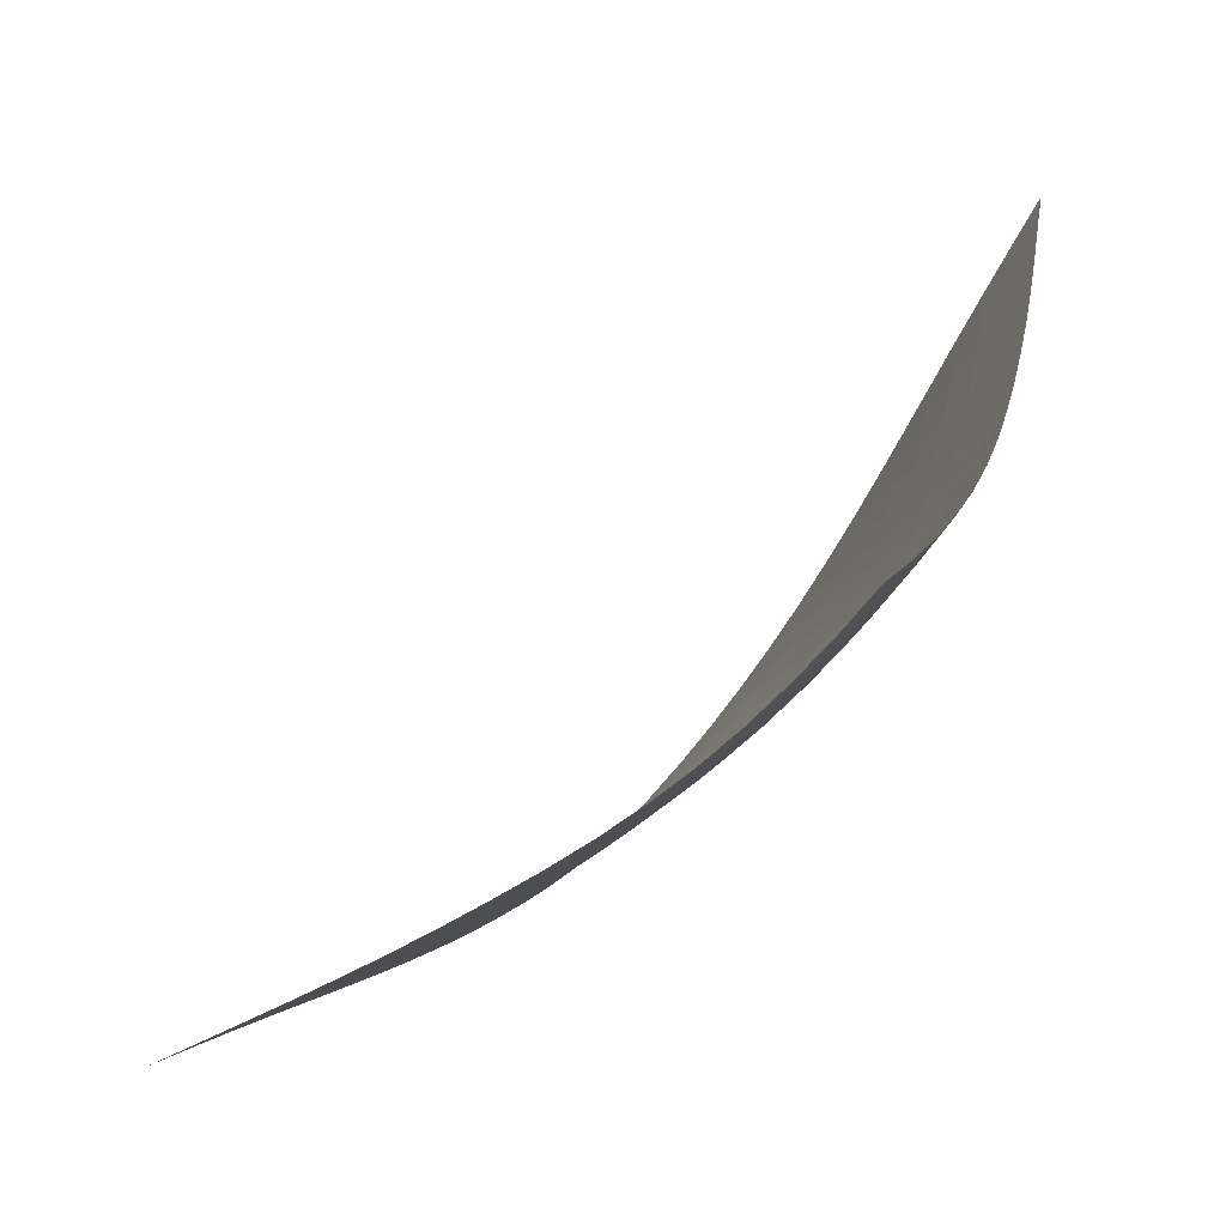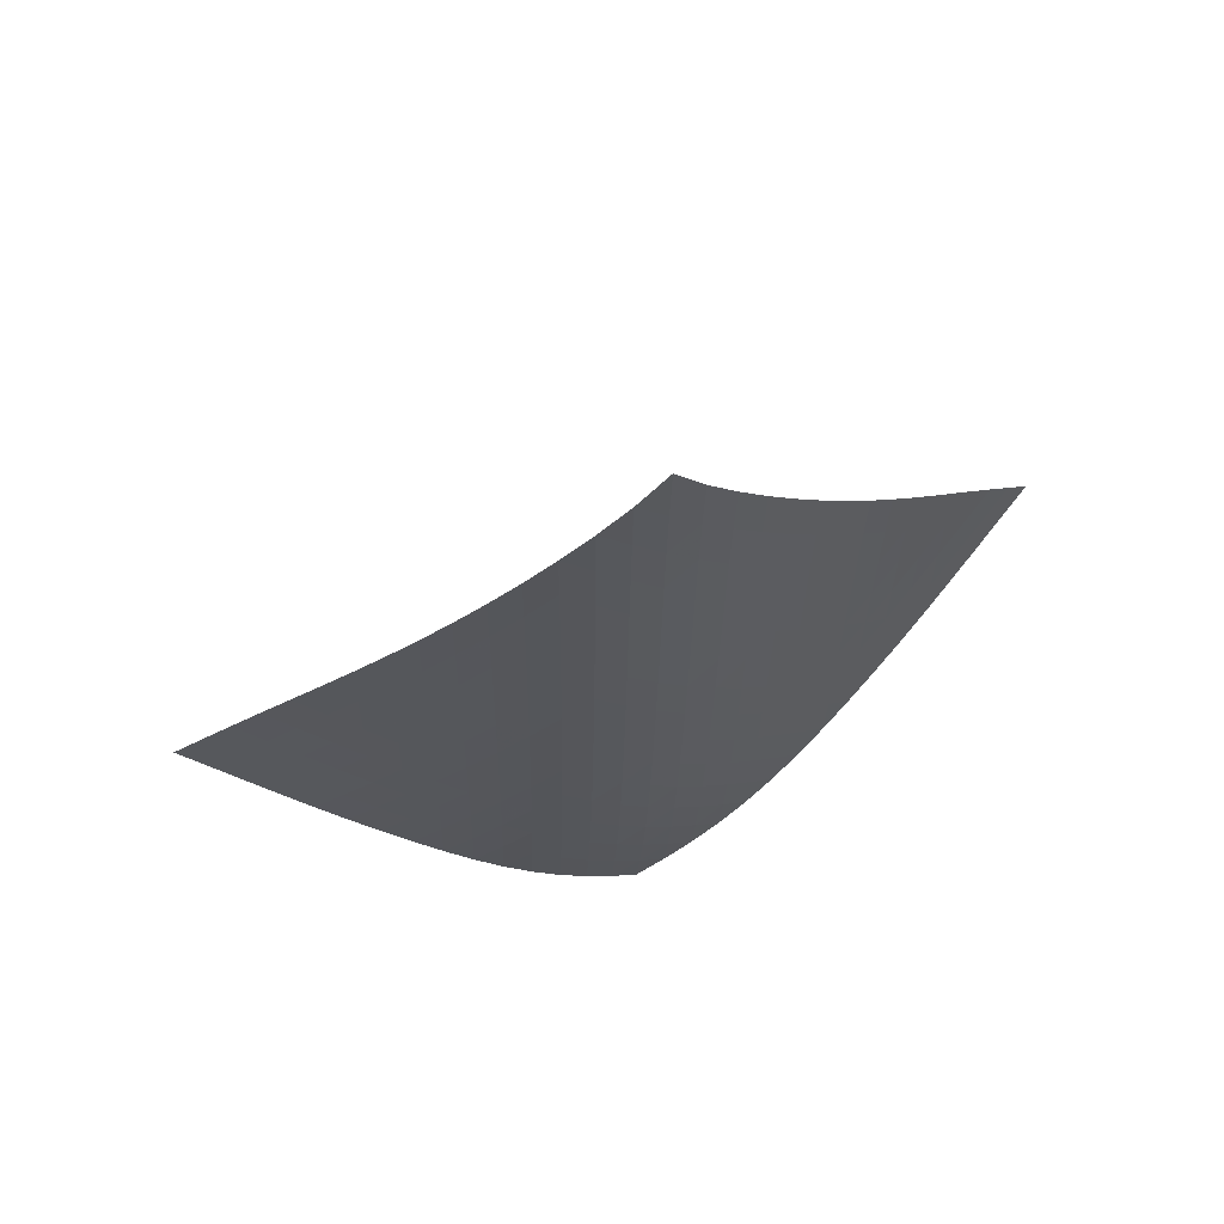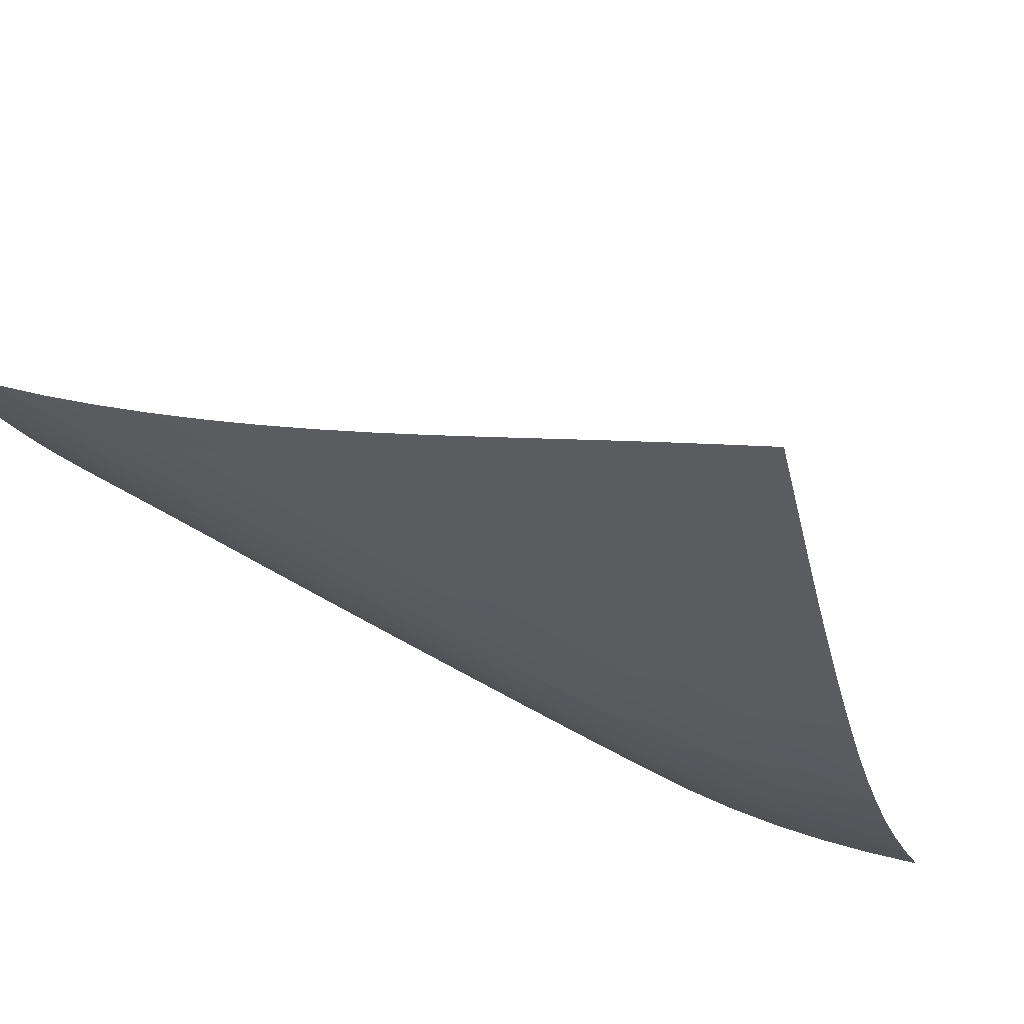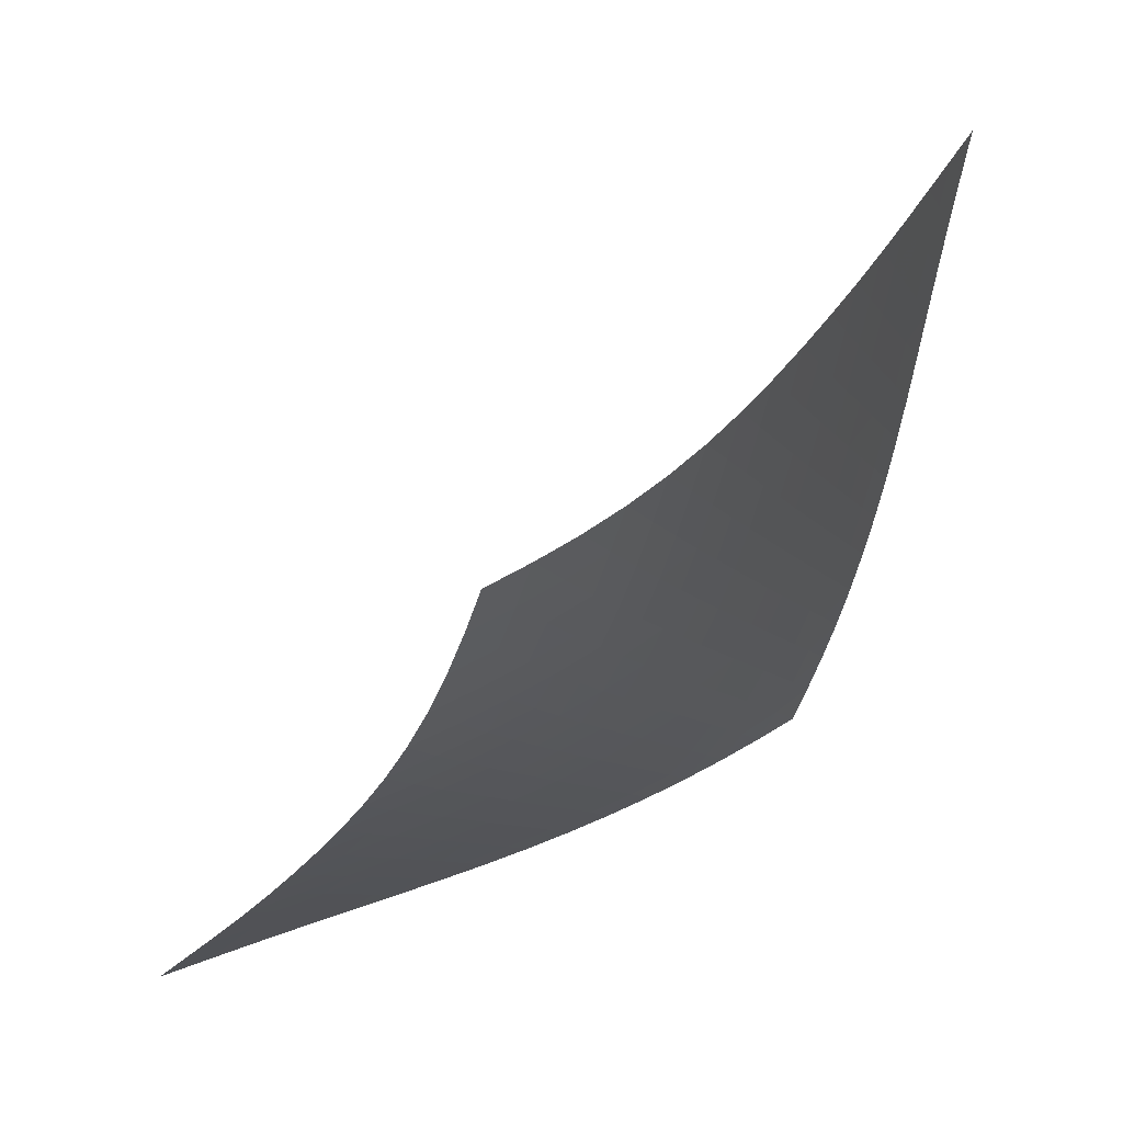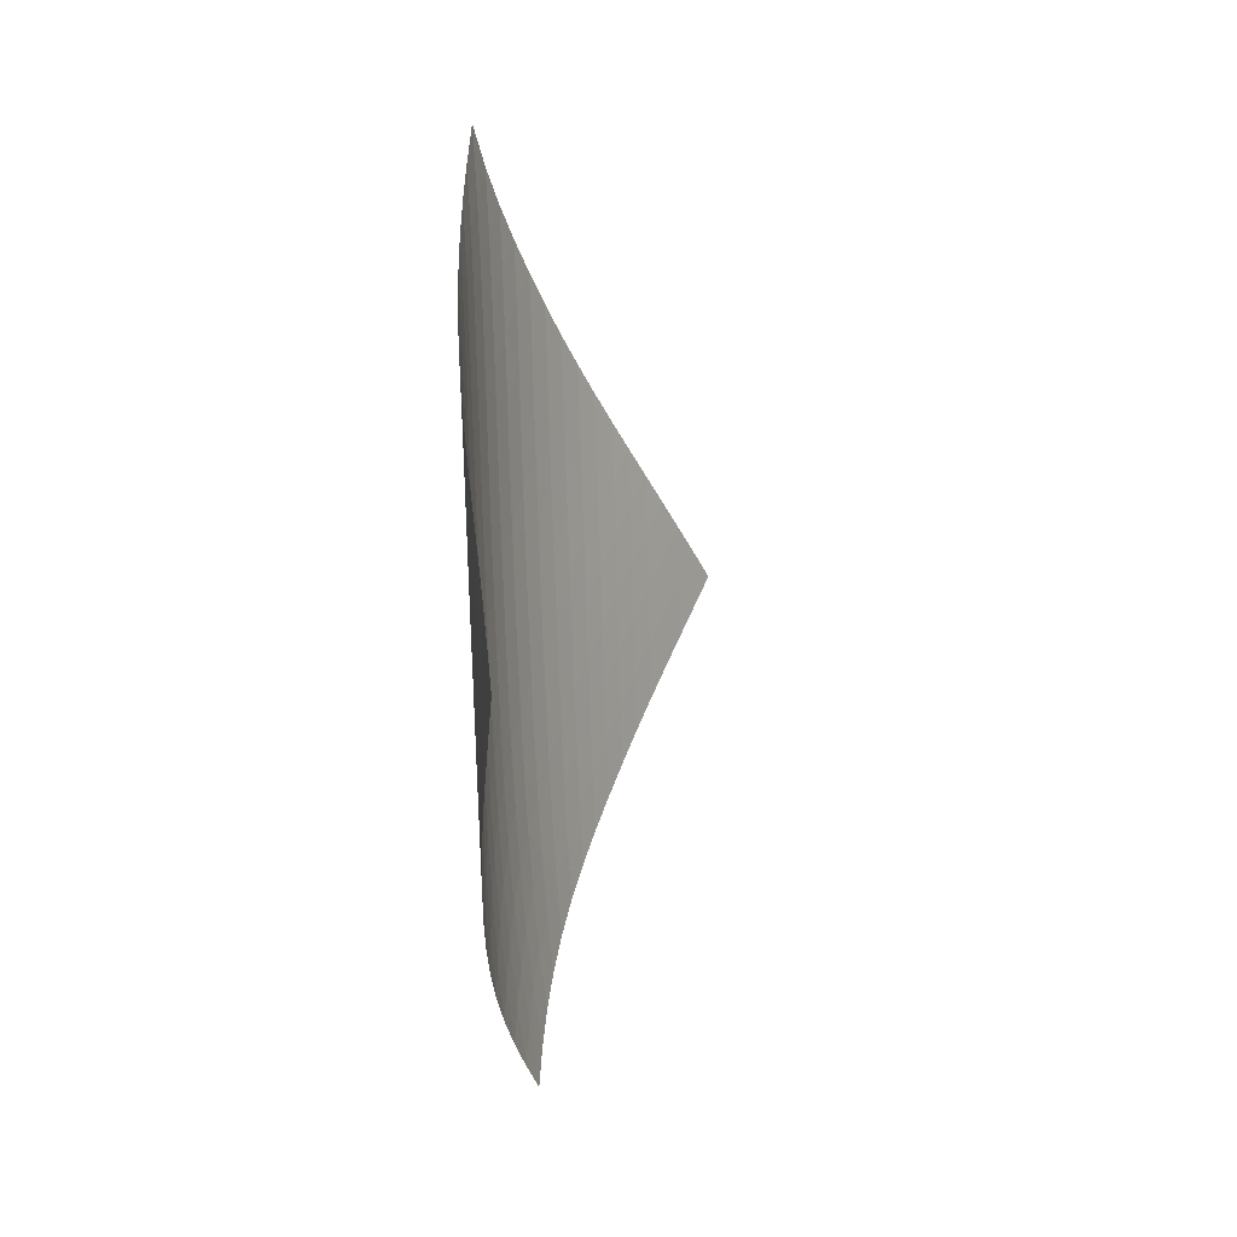
<metadata>
{"format":"obj","ext":"obj","renderer":"f3d","projection":"perspective","resolution":1024,"background":"white","views":[{"elev":-9.4,"azim":-11.8,"up":"+Z"},{"elev":61.2,"azim":115.4,"up":"+Y"},{"elev":-57.9,"azim":-125.8,"up":"+Z"},{"elev":-4.9,"azim":12.8,"up":"+Z"},{"elev":7.3,"azim":-121.7,"up":"+Y"}]}
</metadata>
<code>
v -6.503 -0.04868 6.503
v -2.299 -9.602 14.75
v -14.75 -9.602 2.299
v -7.381 -18.87 7.381
v -14.18 -8.996 2.547
v -13.61 -8.391 2.791
v -13.04 -7.785 3.029
v -12.46 -7.177 3.263
v -11.89 -6.569 3.495
v -11.31 -5.958 3.731
v -10.74 -5.345 3.974
v -10.18 -4.728 4.229
v -9.627 -4.107 4.498
v -9.081 -3.48 4.784
v -8.544 -2.847 5.087
v -8.018 -2.203 5.409
v -7.502 -1.541 5.75
v -6.997 -0.8442 6.114
v -6.114 -0.8442 6.997
v -5.75 -1.541 7.502
v -5.409 -2.203 8.018
v -5.087 -2.847 8.544
v -4.784 -3.48 9.081
v -4.498 -4.107 9.627
v -4.229 -4.728 10.18
v -3.974 -5.345 10.74
v -3.731 -5.958 11.31
v -3.495 -6.569 11.89
v -3.263 -7.177 12.46
v -3.029 -7.785 13.04
v -2.791 -8.391 13.61
v -2.547 -8.996 14.18
v -2.554 -10.22 14.2
v -2.809 -10.84 13.65
v -3.065 -11.46 13.1
v -3.327 -12.08 12.56
v -3.599 -12.7 12.02
v -3.881 -13.32 11.49
v -4.175 -13.94 10.96
v -4.482 -14.56 10.45
v -4.807 -15.18 9.943
v -5.158 -15.8 9.455
v -5.541 -16.42 8.989
v -5.957 -17.04 8.549
v -6.405 -17.65 8.136
v -6.882 -18.26 7.748
v -7.748 -18.26 6.882
v -8.136 -17.65 6.405
v -8.549 -17.04 5.957
v -8.989 -16.42 5.541
v -9.455 -15.8 5.158
v -9.943 -15.18 4.807
v -10.45 -14.56 4.482
v -10.96 -13.94 4.175
v -11.49 -13.32 3.881
v -12.02 -12.7 3.599
v -12.56 -12.08 3.327
v -13.1 -11.46 3.065
v -13.65 -10.84 2.809
v -14.2 -10.22 2.554
v -6.566 -1.485 6.566
v -7.041 -2.152 6.171
v -7.535 -2.808 5.802
v -8.045 -3.453 5.456
v -8.57 -4.089 5.13
v -9.106 -4.717 4.825
v -9.653 -5.341 4.538
v -10.21 -5.959 4.268
v -10.77 -6.574 4.012
v -11.34 -7.186 3.766
v -11.91 -7.796 3.527
v -12.49 -8.404 3.288
v -13.06 -9.01 3.047
v -13.63 -9.616 2.802
v -6.171 -2.152 7.041
v -6.611 -2.788 6.611
v -7.077 -3.43 6.211
v -7.565 -4.069 5.838
v -8.072 -4.703 5.489
v -8.595 -5.332 5.163
v -9.132 -5.956 4.858
v -9.68 -6.575 4.571
v -10.24 -7.191 4.302
v -10.8 -7.804 4.044
v -11.37 -8.414 3.796
v -11.94 -9.023 3.55
v -12.51 -9.63 3.305
v -13.08 -10.24 3.058
v -5.802 -2.808 7.535
v -6.211 -3.43 7.077
v -6.646 -4.061 6.646
v -7.107 -4.693 6.243
v -7.593 -5.323 5.867
v -8.099 -5.95 5.517
v -8.622 -6.574 5.191
v -9.16 -7.193 4.887
v -9.709 -7.81 4.602
v -10.27 -8.423 4.332
v -10.83 -9.034 4.072
v -11.4 -9.642 3.819
v -11.97 -10.25 3.568
v -12.54 -10.86 3.316
v -5.456 -3.453 8.045
v -5.838 -4.069 7.565
v -6.243 -4.693 7.107
v -6.675 -5.32 6.675
v -7.135 -5.946 6.271
v -7.62 -6.571 5.895
v -8.127 -7.194 5.545
v -8.651 -7.813 5.22
v -9.19 -8.429 4.917
v -9.74 -9.043 4.632
v -10.3 -9.654 4.361
v -10.86 -10.26 4.098
v -11.43 -10.87 3.84
v -11.99 -11.47 3.583
v -5.13 -4.089 8.57
v -5.489 -4.703 8.072
v -5.867 -5.323 7.593
v -6.271 -5.946 7.135
v -6.704 -6.57 6.704
v -7.164 -7.194 6.3
v -7.65 -7.815 5.924
v -8.158 -8.434 5.576
v -8.684 -9.05 5.252
v -9.224 -9.663 4.95
v -9.774 -10.27 4.664
v -10.33 -10.88 4.39
v -10.89 -11.49 4.123
v -11.46 -12.09 3.86
v -4.825 -4.717 9.106
v -5.163 -5.332 8.595
v -5.517 -5.95 8.099
v -5.895 -6.571 7.62
v -6.3 -7.194 7.164
v -6.734 -7.816 6.734
v -7.196 -8.436 6.331
v -7.683 -9.055 5.957
v -8.192 -9.671 5.61
v -8.72 -10.28 5.287
v -9.26 -10.9 4.985
v -9.811 -11.5 4.697
v -10.37 -12.11 4.42
v -10.93 -12.72 4.148
v -4.538 -5.341 9.653
v -4.858 -5.956 9.132
v -5.191 -6.574 8.622
v -5.545 -7.194 8.127
v -5.924 -7.815 7.65
v -6.331 -8.436 7.196
v -6.767 -9.057 6.767
v -7.231 -9.675 6.366
v -7.72 -10.29 5.993
v -8.231 -10.91 5.647
v -8.759 -11.52 5.325
v -9.3 -12.13 5.021
v -9.85 -12.73 4.731
v -10.41 -13.34 4.45
v -4.268 -5.959 10.21
v -4.571 -6.575 9.68
v -4.887 -7.193 9.16
v -5.22 -7.813 8.651
v -5.576 -8.434 8.158
v -5.957 -9.055 7.683
v -6.366 -9.675 7.231
v -6.804 -10.29 6.804
v -7.27 -10.91 6.405
v -7.761 -11.53 6.034
v -8.274 -12.14 5.689
v -8.803 -12.75 5.365
v -9.343 -13.35 5.059
v -9.893 -13.96 4.766
v -4.012 -6.574 10.77
v -4.302 -7.191 10.24
v -4.602 -7.81 9.709
v -4.917 -8.429 9.19
v -5.252 -9.05 8.684
v -5.61 -9.671 8.192
v -5.993 -10.29 7.72
v -6.405 -10.91 7.27
v -6.846 -11.53 6.846
v -7.315 -12.15 6.45
v -7.809 -12.76 6.081
v -8.323 -13.37 5.736
v -8.853 -13.98 5.412
v -9.393 -14.58 5.103
v -3.766 -7.186 11.34
v -4.044 -7.804 10.8
v -4.332 -8.423 10.27
v -4.632 -9.043 9.74
v -4.95 -9.663 9.224
v -5.287 -10.28 8.72
v -5.647 -10.91 8.231
v -6.034 -11.53 7.761
v -6.45 -12.15 7.315
v -6.896 -12.76 6.896
v -7.369 -13.38 6.504
v -7.866 -13.99 6.137
v -8.383 -14.6 5.794
v -8.913 -15.2 5.469
v -3.527 -7.796 11.91
v -3.796 -8.414 11.37
v -4.072 -9.034 10.83
v -4.361 -9.654 10.3
v -4.664 -10.27 9.774
v -4.985 -10.9 9.26
v -5.325 -11.52 8.759
v -5.689 -12.14 8.274
v -6.081 -12.76 7.809
v -6.504 -13.38 7.369
v -6.956 -13.99 6.956
v -7.436 -14.61 6.57
v -7.937 -15.21 6.208
v -8.457 -15.82 5.866
v -3.288 -8.404 12.49
v -3.55 -9.023 11.94
v -3.819 -9.642 11.4
v -4.098 -10.26 10.86
v -4.39 -10.88 10.33
v -4.697 -11.5 9.811
v -5.021 -12.13 9.3
v -5.365 -12.75 8.803
v -5.736 -13.37 8.323
v -6.137 -13.99 7.866
v -6.57 -14.61 7.436
v -7.032 -15.22 7.032
v -7.519 -15.83 6.653
v -8.027 -16.44 6.297
v -3.047 -9.01 13.06
v -3.305 -9.63 12.51
v -3.568 -10.25 11.97
v -3.84 -10.87 11.43
v -4.123 -11.49 10.89
v -4.42 -12.11 10.37
v -4.731 -12.73 9.85
v -5.059 -13.35 9.343
v -5.412 -13.98 8.853
v -5.794 -14.6 8.383
v -6.208 -15.21 7.937
v -6.653 -15.83 7.519
v -7.127 -16.44 7.127
v -7.623 -17.05 6.757
v -2.802 -9.616 13.63
v -3.058 -10.24 13.08
v -3.316 -10.86 12.54
v -3.583 -11.47 11.99
v -3.86 -12.09 11.46
v -4.148 -12.72 10.93
v -4.45 -13.34 10.41
v -4.766 -13.96 9.893
v -5.103 -14.58 9.393
v -5.469 -15.2 8.913
v -5.866 -15.82 8.457
v -6.297 -16.44 8.027
v -6.757 -17.05 7.623
v -7.244 -17.66 7.244
f 256 46 4
f 256 4 47
f 5 74 60
f 5 60 3
f 74 88 59
f 74 59 60
f 88 102 58
f 88 58 59
f 102 116 57
f 102 57 58
f 116 130 56
f 116 56 57
f 130 144 55
f 130 55 56
f 144 158 54
f 144 54 55
f 158 172 53
f 158 53 54
f 172 186 52
f 172 52 53
f 186 200 51
f 186 51 52
f 200 214 50
f 200 50 51
f 214 228 49
f 214 49 50
f 228 242 48
f 228 48 49
f 242 256 47
f 242 47 48
f 1 19 61
f 1 61 18
f 18 61 62
f 18 62 17
f 17 62 63
f 17 63 16
f 16 63 64
f 16 64 15
f 15 64 65
f 15 65 14
f 14 65 66
f 14 66 13
f 13 66 67
f 13 67 12
f 12 67 68
f 12 68 11
f 11 68 69
f 11 69 10
f 10 69 70
f 10 70 9
f 9 70 71
f 9 71 8
f 8 71 72
f 8 72 7
f 7 72 73
f 7 73 6
f 6 73 74
f 6 74 5
f 19 20 75
f 19 75 61
f 61 75 76
f 61 76 62
f 62 76 77
f 62 77 63
f 63 77 78
f 63 78 64
f 64 78 79
f 64 79 65
f 65 79 80
f 65 80 66
f 66 80 81
f 66 81 67
f 67 81 82
f 67 82 68
f 68 82 83
f 68 83 69
f 69 83 84
f 69 84 70
f 70 84 85
f 70 85 71
f 71 85 86
f 71 86 72
f 72 86 87
f 72 87 73
f 73 87 88
f 73 88 74
f 20 21 89
f 20 89 75
f 75 89 90
f 75 90 76
f 76 90 91
f 76 91 77
f 77 91 92
f 77 92 78
f 78 92 93
f 78 93 79
f 79 93 94
f 79 94 80
f 80 94 95
f 80 95 81
f 81 95 96
f 81 96 82
f 82 96 97
f 82 97 83
f 83 97 98
f 83 98 84
f 84 98 99
f 84 99 85
f 85 99 100
f 85 100 86
f 86 100 101
f 86 101 87
f 87 101 102
f 87 102 88
f 21 22 103
f 21 103 89
f 89 103 104
f 89 104 90
f 90 104 105
f 90 105 91
f 91 105 106
f 91 106 92
f 92 106 107
f 92 107 93
f 93 107 108
f 93 108 94
f 94 108 109
f 94 109 95
f 95 109 110
f 95 110 96
f 96 110 111
f 96 111 97
f 97 111 112
f 97 112 98
f 98 112 113
f 98 113 99
f 99 113 114
f 99 114 100
f 100 114 115
f 100 115 101
f 101 115 116
f 101 116 102
f 22 23 117
f 22 117 103
f 103 117 118
f 103 118 104
f 104 118 119
f 104 119 105
f 105 119 120
f 105 120 106
f 106 120 121
f 106 121 107
f 107 121 122
f 107 122 108
f 108 122 123
f 108 123 109
f 109 123 124
f 109 124 110
f 110 124 125
f 110 125 111
f 111 125 126
f 111 126 112
f 112 126 127
f 112 127 113
f 113 127 128
f 113 128 114
f 114 128 129
f 114 129 115
f 115 129 130
f 115 130 116
f 23 24 131
f 23 131 117
f 117 131 132
f 117 132 118
f 118 132 133
f 118 133 119
f 119 133 134
f 119 134 120
f 120 134 135
f 120 135 121
f 121 135 136
f 121 136 122
f 122 136 137
f 122 137 123
f 123 137 138
f 123 138 124
f 124 138 139
f 124 139 125
f 125 139 140
f 125 140 126
f 126 140 141
f 126 141 127
f 127 141 142
f 127 142 128
f 128 142 143
f 128 143 129
f 129 143 144
f 129 144 130
f 24 25 145
f 24 145 131
f 131 145 146
f 131 146 132
f 132 146 147
f 132 147 133
f 133 147 148
f 133 148 134
f 134 148 149
f 134 149 135
f 135 149 150
f 135 150 136
f 136 150 151
f 136 151 137
f 137 151 152
f 137 152 138
f 138 152 153
f 138 153 139
f 139 153 154
f 139 154 140
f 140 154 155
f 140 155 141
f 141 155 156
f 141 156 142
f 142 156 157
f 142 157 143
f 143 157 158
f 143 158 144
f 25 26 159
f 25 159 145
f 145 159 160
f 145 160 146
f 146 160 161
f 146 161 147
f 147 161 162
f 147 162 148
f 148 162 163
f 148 163 149
f 149 163 164
f 149 164 150
f 150 164 165
f 150 165 151
f 151 165 166
f 151 166 152
f 152 166 167
f 152 167 153
f 153 167 168
f 153 168 154
f 154 168 169
f 154 169 155
f 155 169 170
f 155 170 156
f 156 170 171
f 156 171 157
f 157 171 172
f 157 172 158
f 26 27 173
f 26 173 159
f 159 173 174
f 159 174 160
f 160 174 175
f 160 175 161
f 161 175 176
f 161 176 162
f 162 176 177
f 162 177 163
f 163 177 178
f 163 178 164
f 164 178 179
f 164 179 165
f 165 179 180
f 165 180 166
f 166 180 181
f 166 181 167
f 167 181 182
f 167 182 168
f 168 182 183
f 168 183 169
f 169 183 184
f 169 184 170
f 170 184 185
f 170 185 171
f 171 185 186
f 171 186 172
f 27 28 187
f 27 187 173
f 173 187 188
f 173 188 174
f 174 188 189
f 174 189 175
f 175 189 190
f 175 190 176
f 176 190 191
f 176 191 177
f 177 191 192
f 177 192 178
f 178 192 193
f 178 193 179
f 179 193 194
f 179 194 180
f 180 194 195
f 180 195 181
f 181 195 196
f 181 196 182
f 182 196 197
f 182 197 183
f 183 197 198
f 183 198 184
f 184 198 199
f 184 199 185
f 185 199 200
f 185 200 186
f 28 29 201
f 28 201 187
f 187 201 202
f 187 202 188
f 188 202 203
f 188 203 189
f 189 203 204
f 189 204 190
f 190 204 205
f 190 205 191
f 191 205 206
f 191 206 192
f 192 206 207
f 192 207 193
f 193 207 208
f 193 208 194
f 194 208 209
f 194 209 195
f 195 209 210
f 195 210 196
f 196 210 211
f 196 211 197
f 197 211 212
f 197 212 198
f 198 212 213
f 198 213 199
f 199 213 214
f 199 214 200
f 29 30 215
f 29 215 201
f 201 215 216
f 201 216 202
f 202 216 217
f 202 217 203
f 203 217 218
f 203 218 204
f 204 218 219
f 204 219 205
f 205 219 220
f 205 220 206
f 206 220 221
f 206 221 207
f 207 221 222
f 207 222 208
f 208 222 223
f 208 223 209
f 209 223 224
f 209 224 210
f 210 224 225
f 210 225 211
f 211 225 226
f 211 226 212
f 212 226 227
f 212 227 213
f 213 227 228
f 213 228 214
f 30 31 229
f 30 229 215
f 215 229 230
f 215 230 216
f 216 230 231
f 216 231 217
f 217 231 232
f 217 232 218
f 218 232 233
f 218 233 219
f 219 233 234
f 219 234 220
f 220 234 235
f 220 235 221
f 221 235 236
f 221 236 222
f 222 236 237
f 222 237 223
f 223 237 238
f 223 238 224
f 224 238 239
f 224 239 225
f 225 239 240
f 225 240 226
f 226 240 241
f 226 241 227
f 227 241 242
f 227 242 228
f 31 32 243
f 31 243 229
f 229 243 244
f 229 244 230
f 230 244 245
f 230 245 231
f 231 245 246
f 231 246 232
f 232 246 247
f 232 247 233
f 233 247 248
f 233 248 234
f 234 248 249
f 234 249 235
f 235 249 250
f 235 250 236
f 236 250 251
f 236 251 237
f 237 251 252
f 237 252 238
f 238 252 253
f 238 253 239
f 239 253 254
f 239 254 240
f 240 254 255
f 240 255 241
f 241 255 256
f 241 256 242
f 32 2 33
f 32 33 243
f 243 33 34
f 243 34 244
f 244 34 35
f 244 35 245
f 245 35 36
f 245 36 246
f 246 36 37
f 246 37 247
f 247 37 38
f 247 38 248
f 248 38 39
f 248 39 249
f 249 39 40
f 249 40 250
f 250 40 41
f 250 41 251
f 251 41 42
f 251 42 252
f 252 42 43
f 252 43 253
f 253 43 44
f 253 44 254
f 254 44 45
f 254 45 255
f 255 45 46
f 255 46 256

</code>
